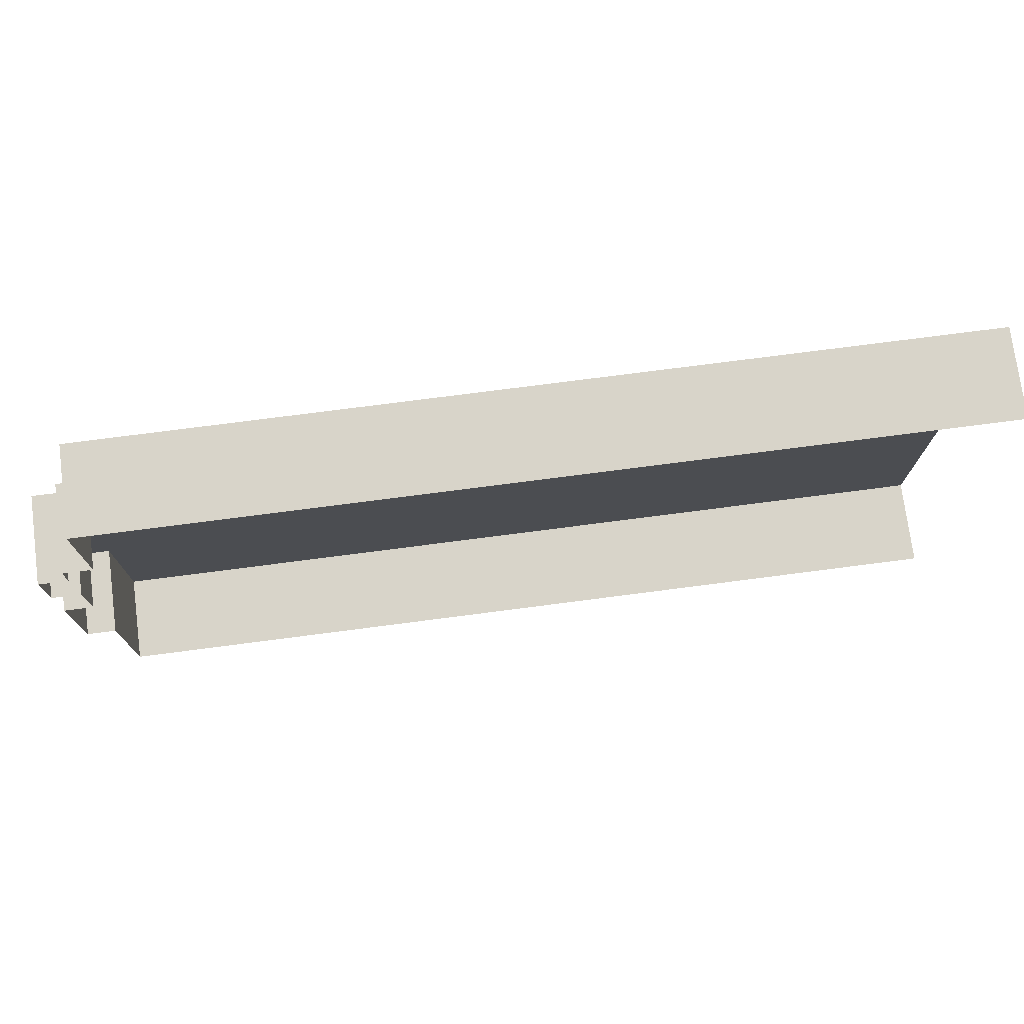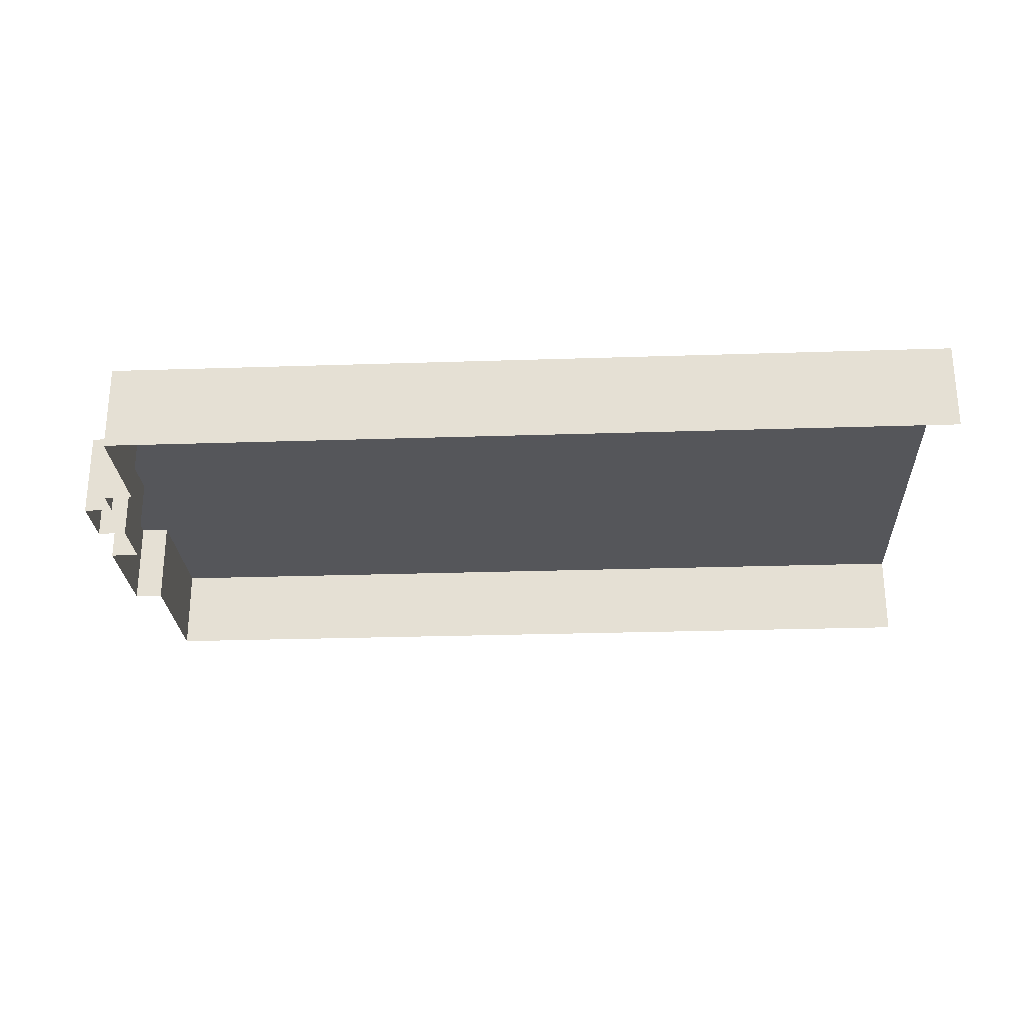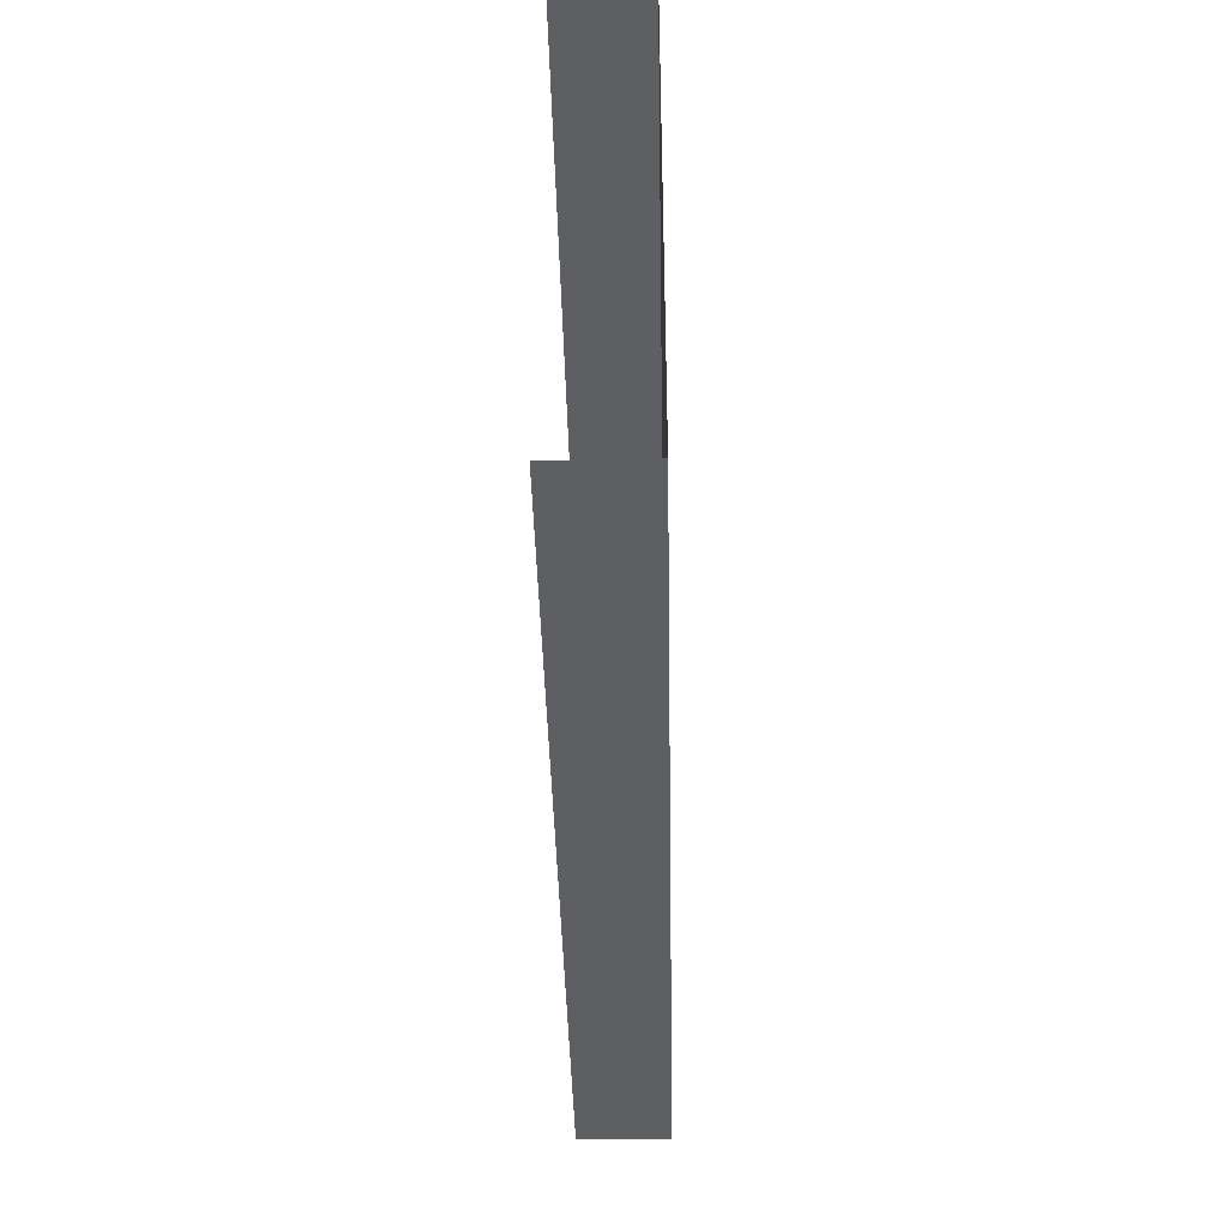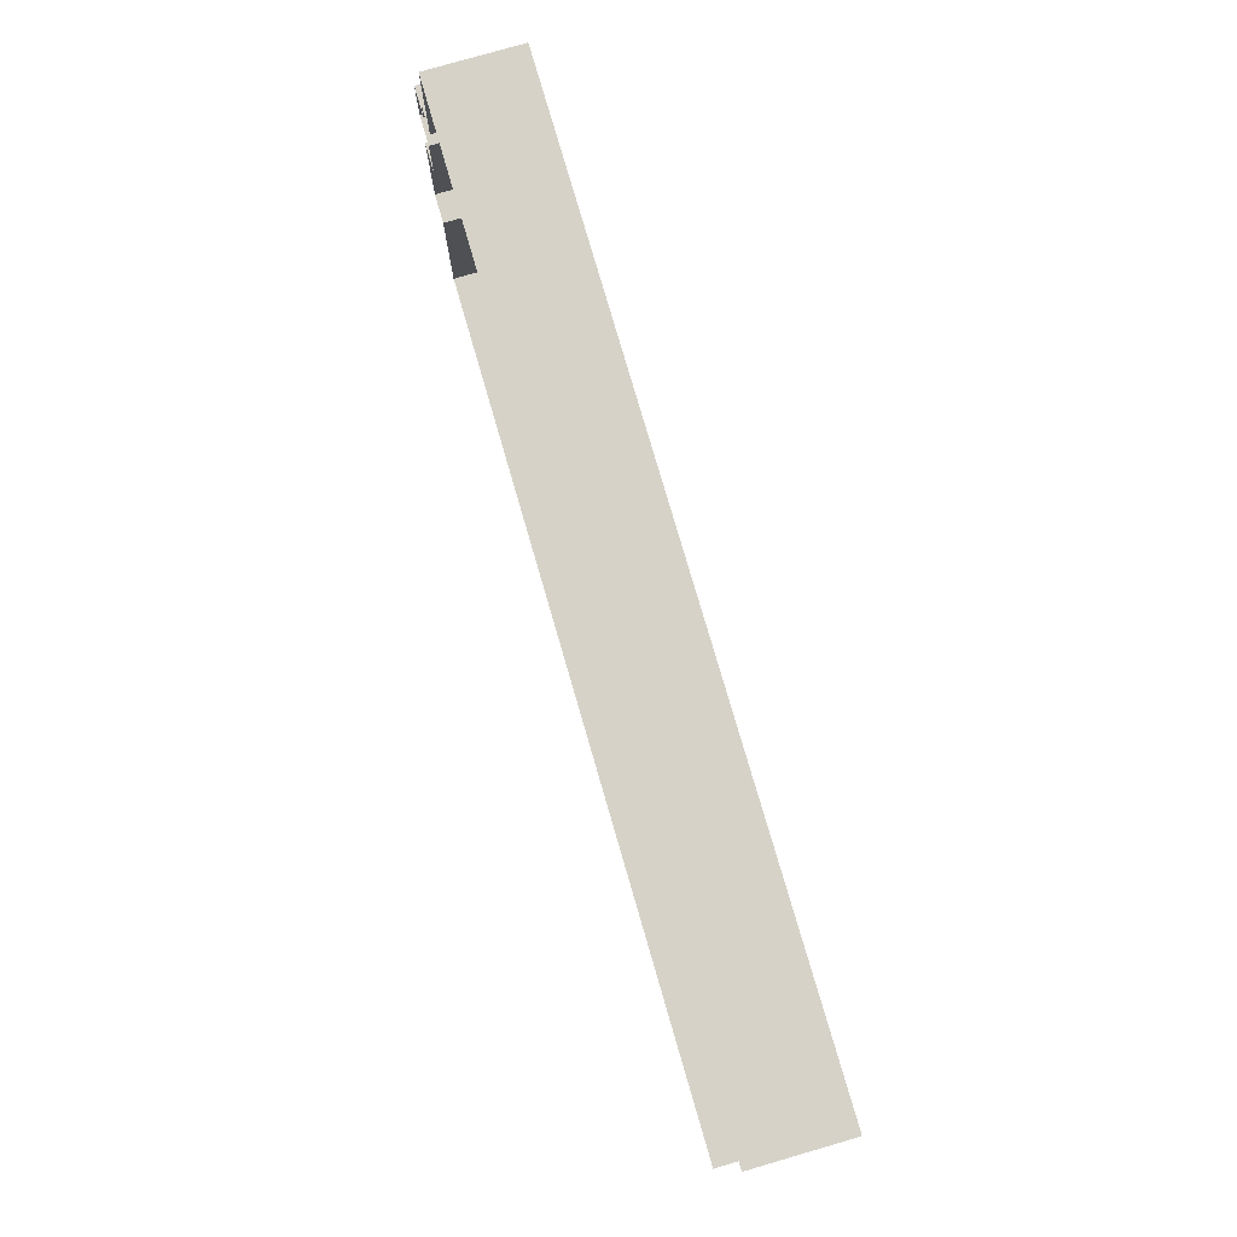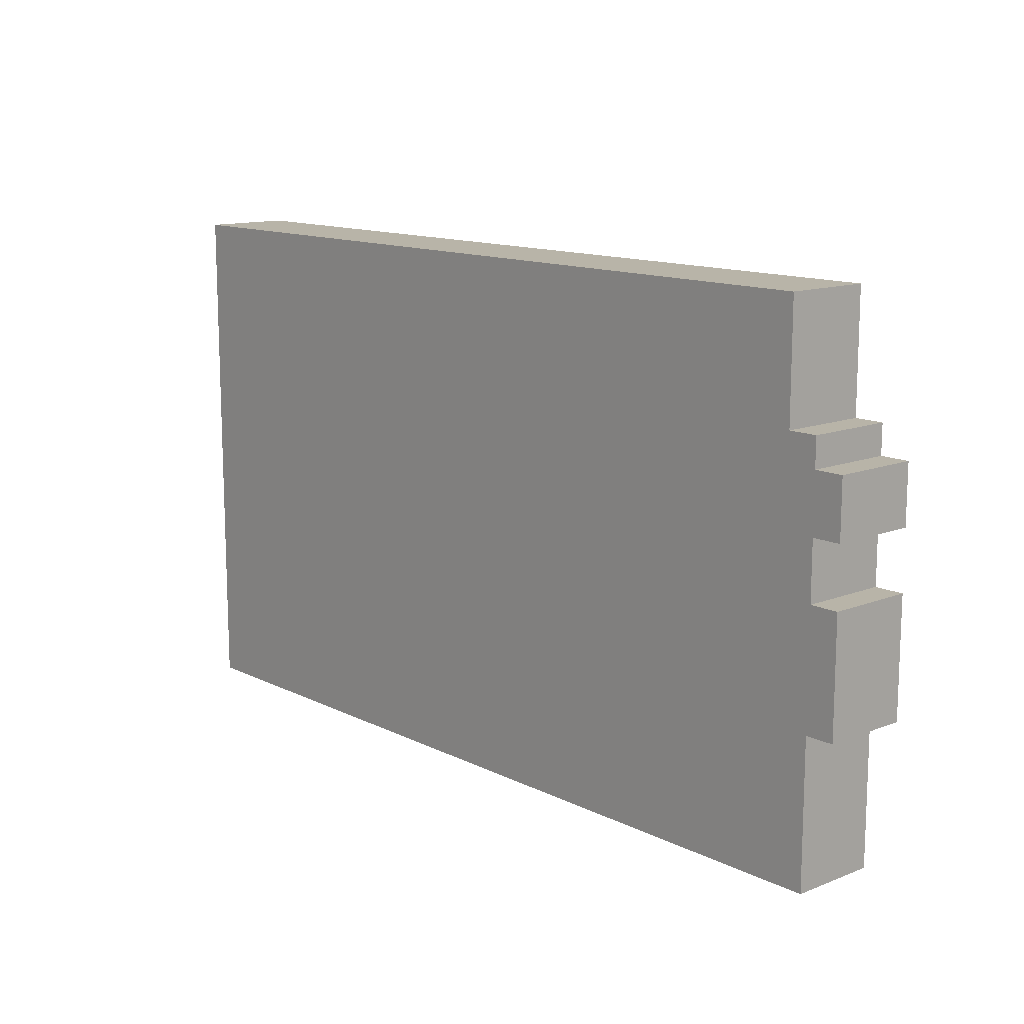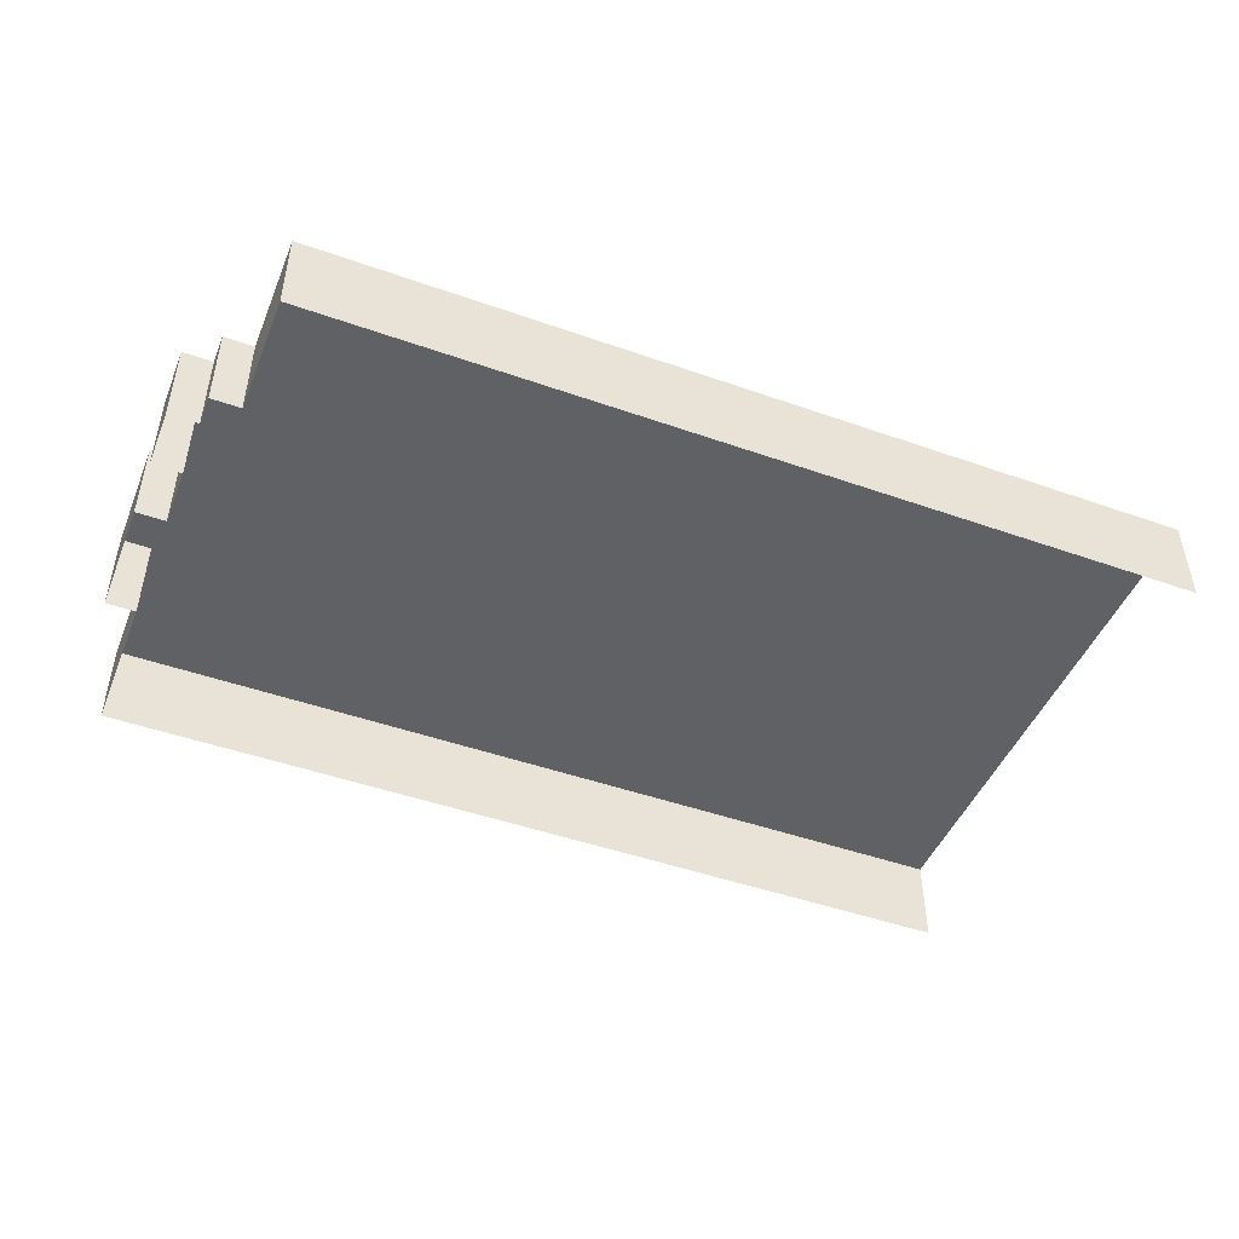
<metadata>
{"format":"obj","ext":"obj","renderer":"f3d","projection":"perspective","resolution":1024,"background":"white","views":[{"elev":75.0,"azim":172.6,"up":"+Y"},{"elev":-26.1,"azim":-177.0,"up":"+Z"},{"elev":-40.5,"azim":-88.8,"up":"+Y"},{"elev":77.5,"azim":-106.2,"up":"+Y"},{"elev":13.0,"azim":48.3,"up":"+Y"},{"elev":-46.9,"azim":158.2,"up":"+Z"}]}
</metadata>
<code>
g colapsed_city_Most4
v -28.4 -12.73 -2.096
v -13.21 -12.73 -2.096
v -13.21 -14.73 -2.096
v -28.4 -14.73 -2.096
v -13.21 -15.23 -2.096
v -28.4 -15.23 -2.096
v -28.4 -8.734 -2.096
v -28.4 -6.734 -2.096
v -13.71 -8.234 -2.096
v -13.71 -6.734 -2.096
v -28.4 -6.234 -2.096
v -13.71 -6.234 -2.096
v -13.21 -15.23 -2.096
v -13.21 -15.23 -3.596
v -28.4 -15.23 -3.596
v -28.4 -15.23 -2.096
v -12.71 -10.73 -2.596
v -12.71 -10.73 -3.596
v -12.71 -12.73 -3.596
v -12.71 -12.73 -2.596
v -12.71 -8.734 -2.596
v -12.71 -8.734 -3.596
v -12.71 -9.734 -3.596
v -12.71 -9.734 -2.596
v -28.4 -6.234 -2.096
v -28.4 -6.234 -3.596
v -13.71 -6.234 -3.596
v -13.71 -6.234 -2.096
v -13.21 -12.73 -3.596
v -13.21 -12.73 -2.596
v -12.71 -12.73 -2.596
v -12.71 -12.73 -3.596
v -13.21 -14.73 -3.596
v -13.21 -14.73 -2.096
v -13.21 -12.73 -2.596
v -13.21 -15.23 -2.096
v -13.21 -15.23 -3.596
v -13.21 -12.73 -2.096
v -13.21 -12.73 -3.596
v -12.71 -10.73 -3.596
v -12.71 -10.73 -2.596
v -13.21 -10.73 -2.596
v -13.21 -10.73 -3.596
v -13.21 -9.734 -2.596
v -13.21 -9.734 -3.596
v -13.21 -10.73 -3.596
v -13.21 -10.73 -2.596
v -12.71 -9.734 -3.596
v -13.21 -9.734 -3.596
v -13.21 -9.734 -2.596
v -12.71 -9.734 -2.596
v -12.71 -8.734 -3.596
v -12.71 -8.734 -2.596
v -13.21 -8.734 -2.596
v -13.21 -8.734 -3.596
v -13.21 -8.734 -3.596
v -13.21 -8.734 -2.596
v -13.21 -8.234 -2.596
v -13.21 -8.234 -3.596
v -13.21 -8.234 -3.596
v -13.21 -8.234 -2.596
v -13.71 -8.234 -2.596
v -13.71 -8.234 -3.596
v -13.71 -8.234 -2.596
v -13.71 -6.734 -2.096
v -13.71 -6.734 -3.596
v -13.71 -6.234 -3.596
v -13.71 -6.234 -2.096
v -13.71 -8.234 -2.096
v -13.71 -8.234 -3.596
v -13.21 -10.73 -2.096
v -12.71 -12.73 -2.096
v -12.71 -10.73 -2.096
v -13.21 -9.734 -2.096
v -13.21 -8.734 -2.096
v -12.71 -9.734 -2.096
v -12.71 -8.734 -2.096
v -13.21 -8.234 -2.096
v -12.71 -12.73 -2.096
v -12.71 -10.73 -2.096
v -12.71 -9.734 -2.096
v -12.71 -8.734 -2.096
v -13.21 -12.73 -2.096
v -12.71 -12.73 -2.096
v -12.71 -10.73 -2.096
v -13.21 -10.73 -2.096
v -13.21 -10.73 -2.096
v -13.21 -9.734 -2.096
v -13.21 -9.734 -2.096
v -12.71 -9.734 -2.096
v -12.71 -8.734 -2.096
v -13.21 -8.734 -2.096
v -13.21 -8.734 -2.096
v -13.21 -8.234 -2.096
v -13.21 -8.234 -2.096
v -13.71 -8.234 -2.096
g colapsed_city_Most4_0
f 3 2 1
f 4 3 1
f 3 4 5
f 4 6 5
f 9 8 7
f 10 8 9
f 8 10 11
f 10 12 11
f 15 14 13
f 16 15 13
f 19 18 17
f 20 19 17
f 23 22 21
f 24 23 21
f 27 26 25
f 28 27 25
f 31 30 29
f 32 31 29
f 35 34 33
f 34 36 33
f 36 37 33
f 38 34 35
f 39 35 33
f 42 41 40
f 43 42 40
f 46 45 44
f 47 46 44
f 50 49 48
f 51 50 48
f 54 53 52
f 55 54 52
f 58 57 56
f 59 58 56
f 62 61 60
f 63 62 60
f 66 65 64
f 66 67 65
f 67 68 65
f 69 64 65
f 70 66 64
g colapsed_city_Most4_1
f 71 7 1
f 2 71 1
f 71 2 72
f 73 71 72
f 74 7 71
f 75 7 74
f 75 74 76
f 77 75 76
f 75 9 7
f 78 9 75
f 17 80 79
f 20 17 79
f 21 82 81
f 24 21 81
f 84 83 30
f 31 84 30
f 86 85 41
f 42 86 41
f 44 88 87
f 47 44 87
f 90 89 50
f 51 90 50
f 92 91 53
f 54 92 53
f 94 93 57
f 58 94 57
f 96 95 61
f 62 96 61

</code>
